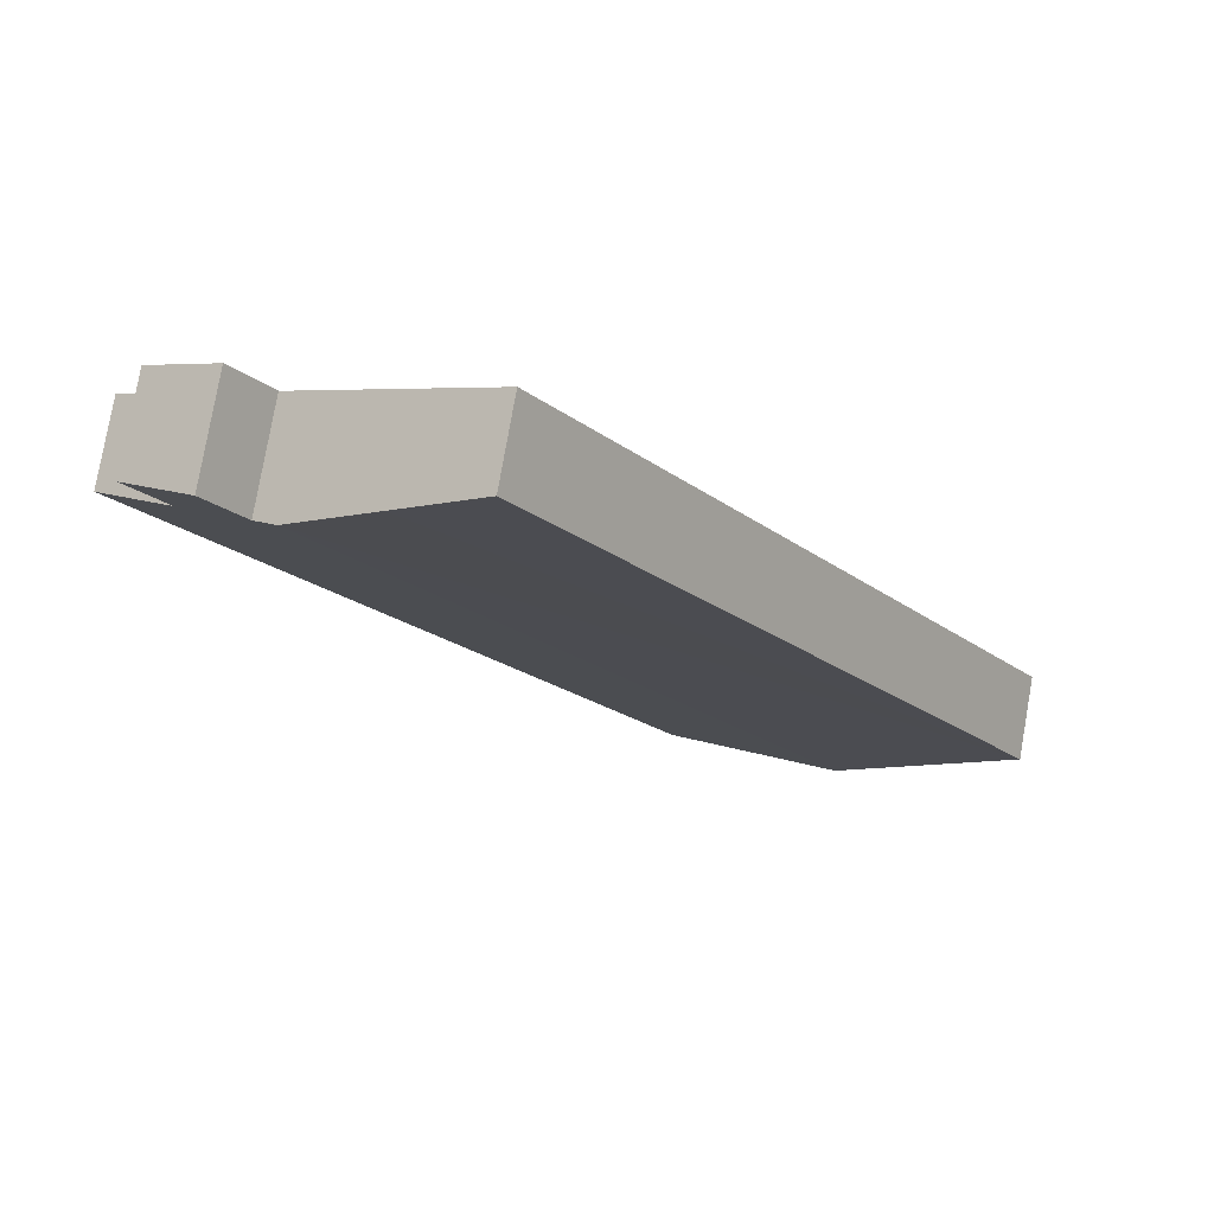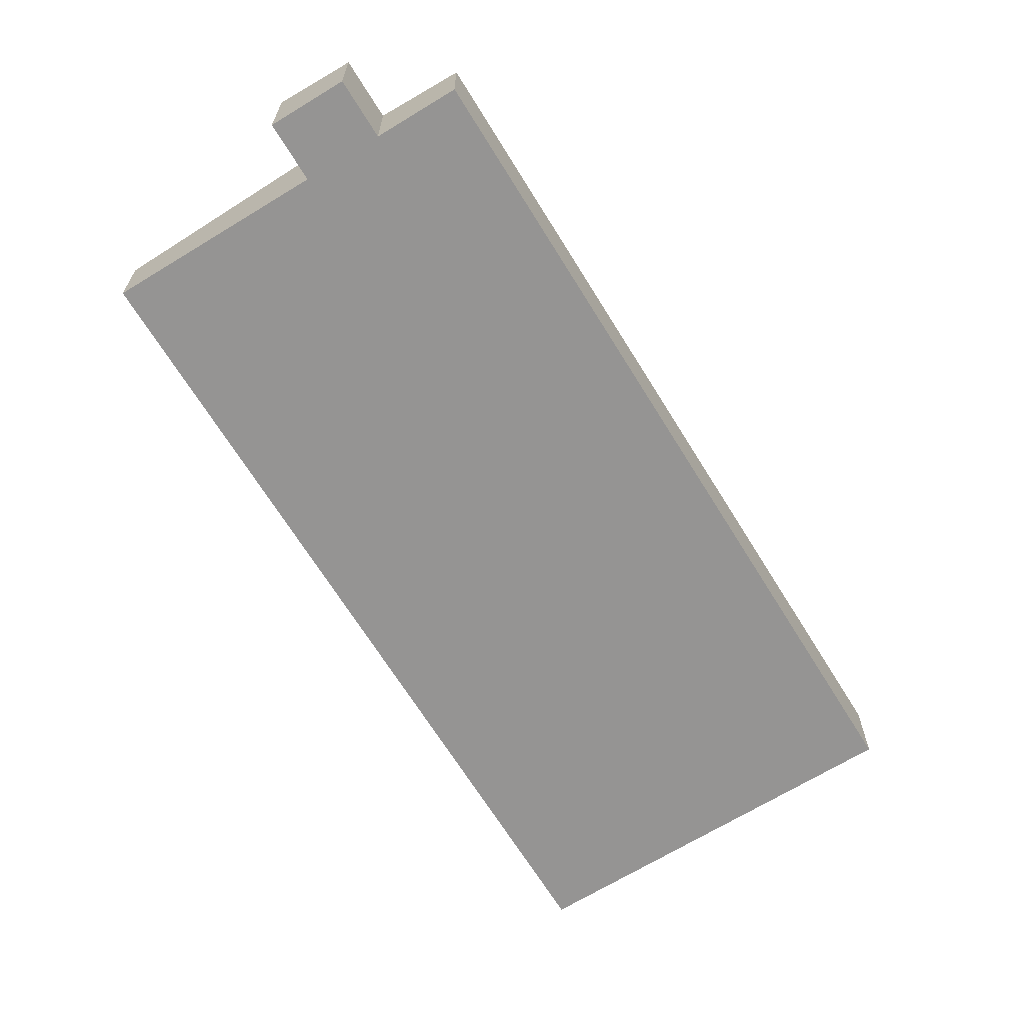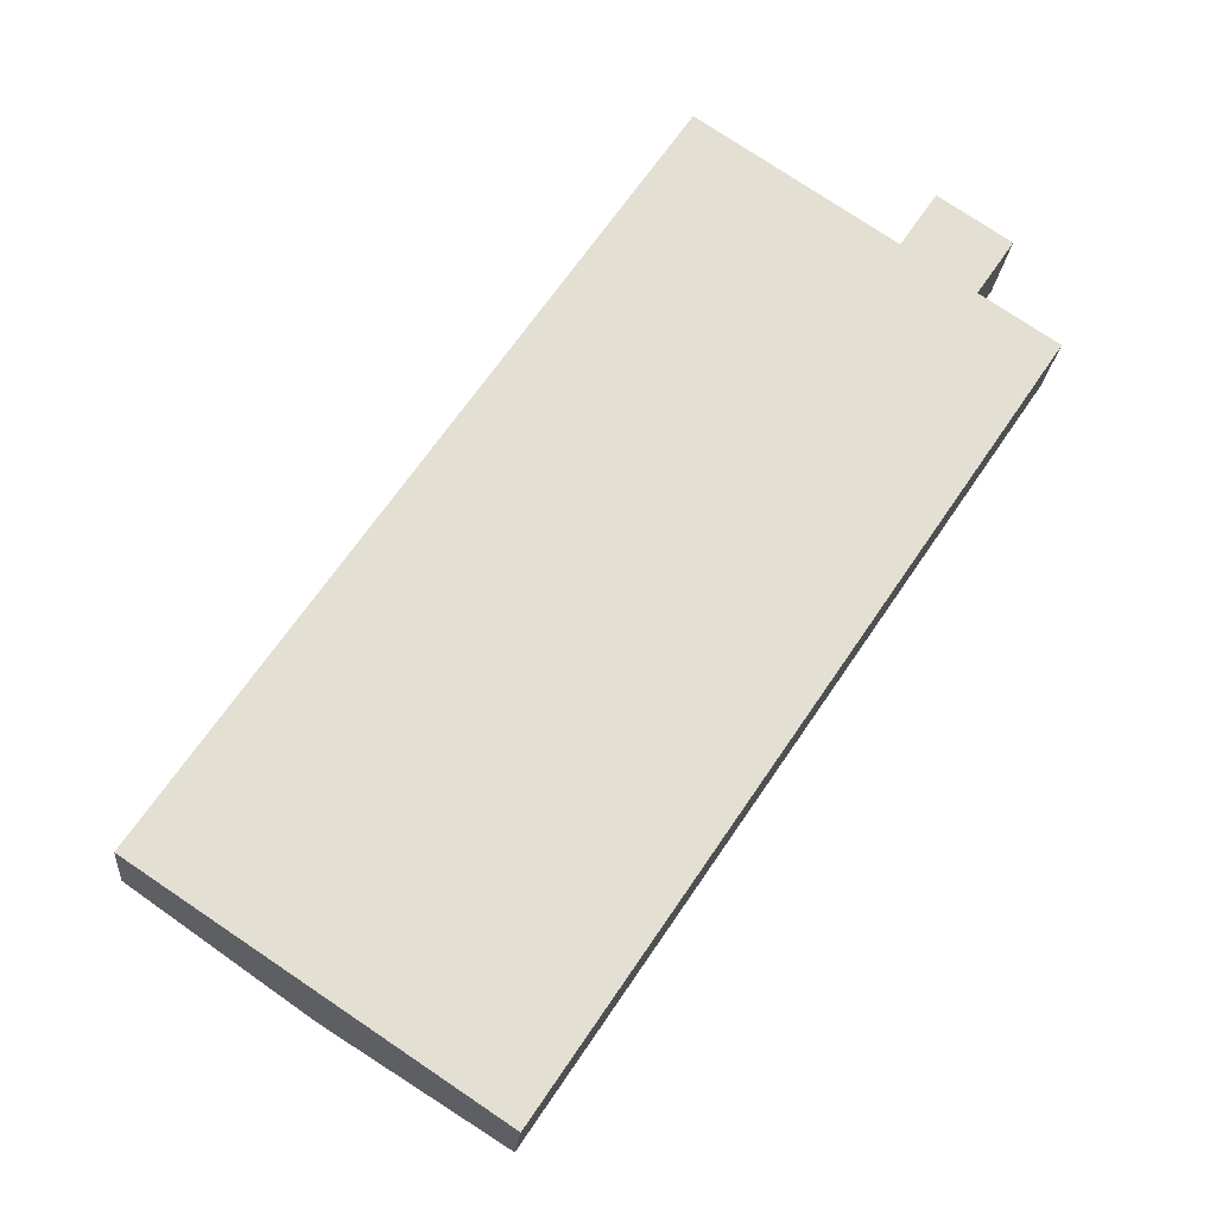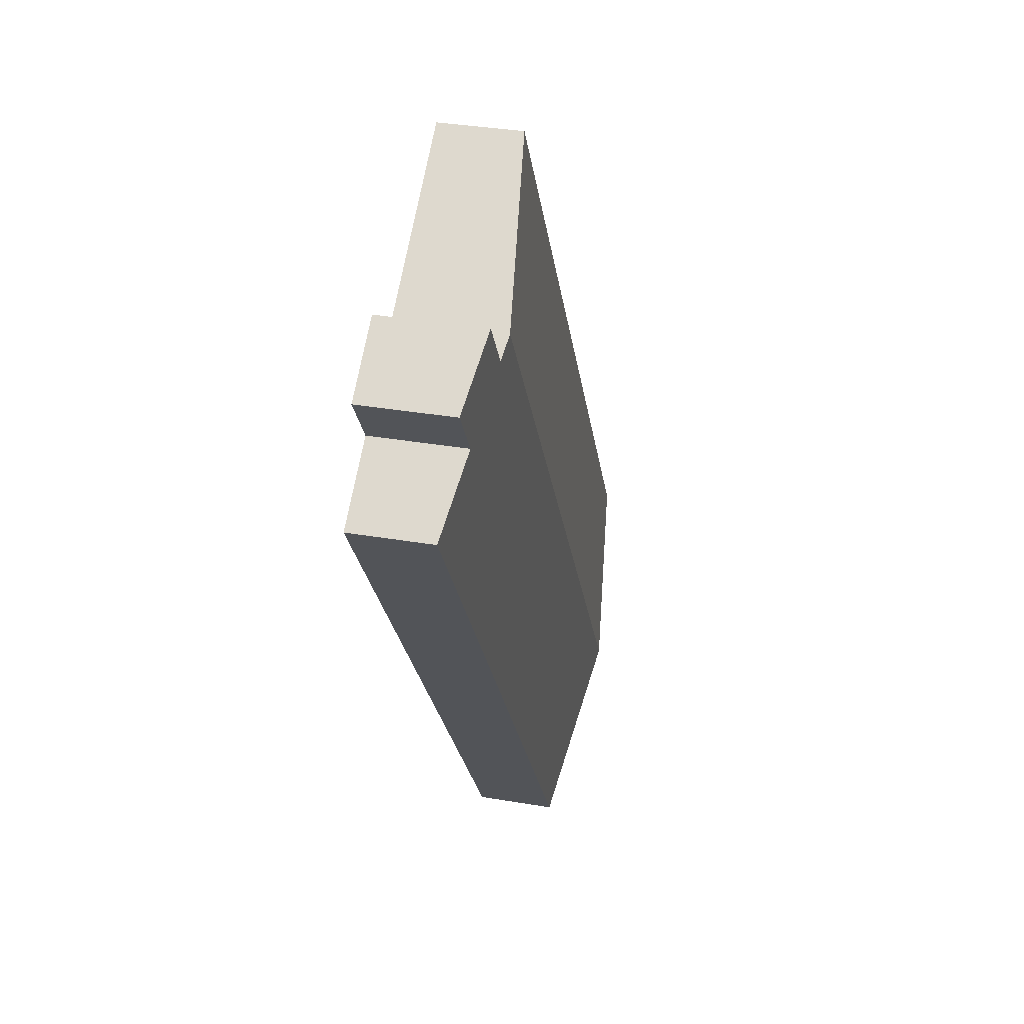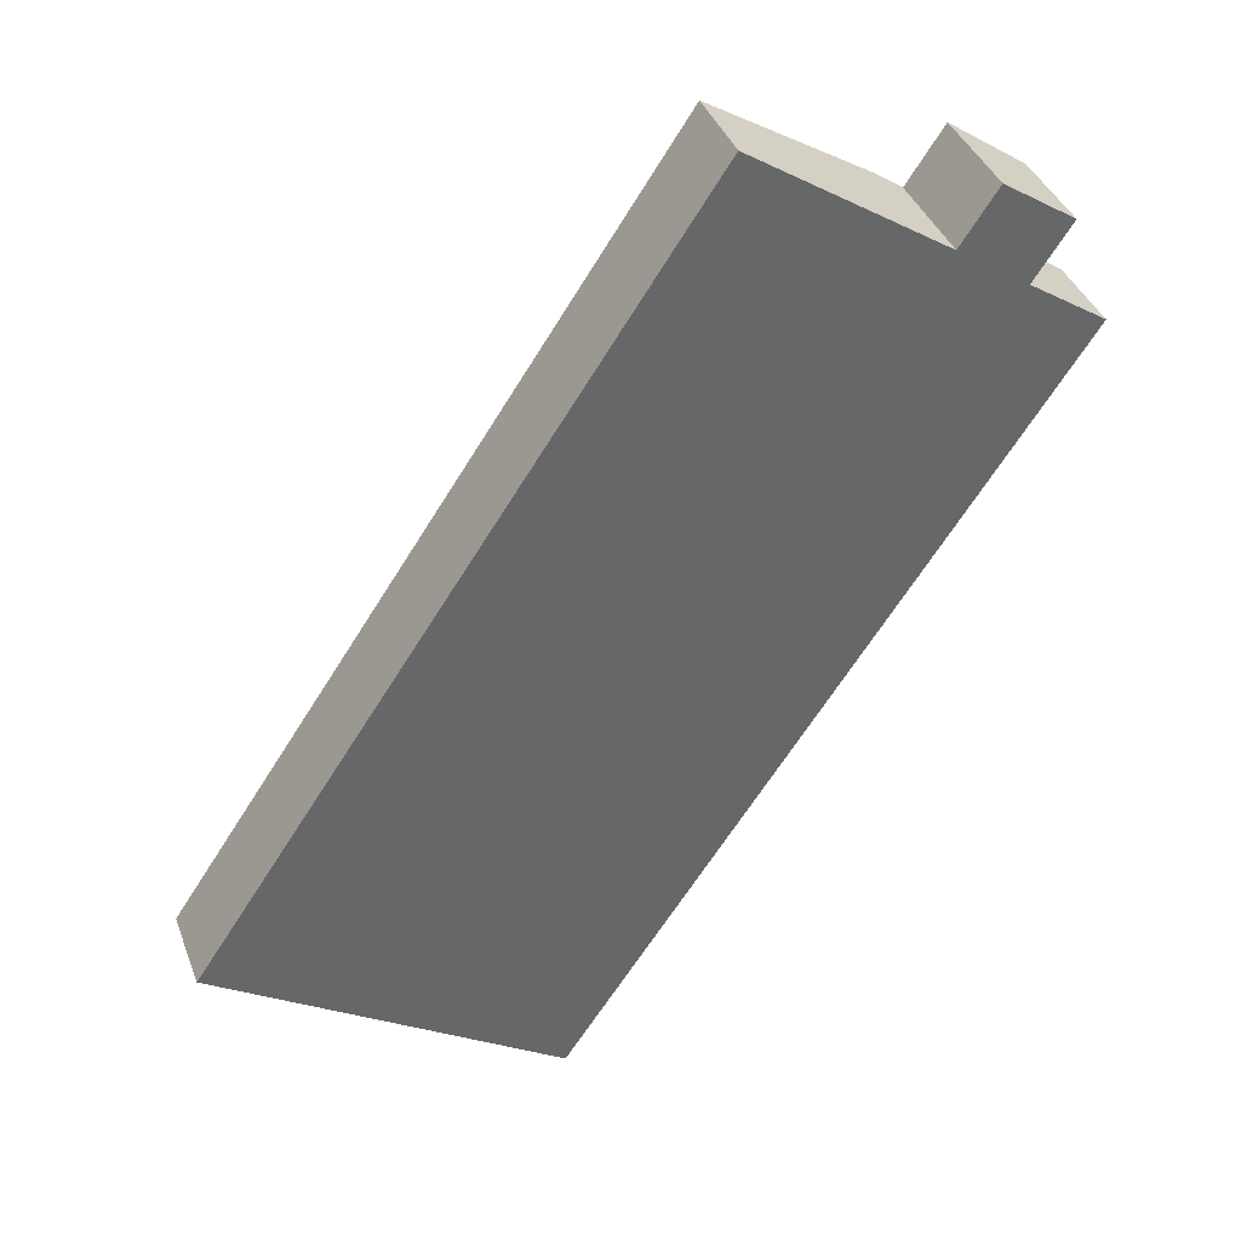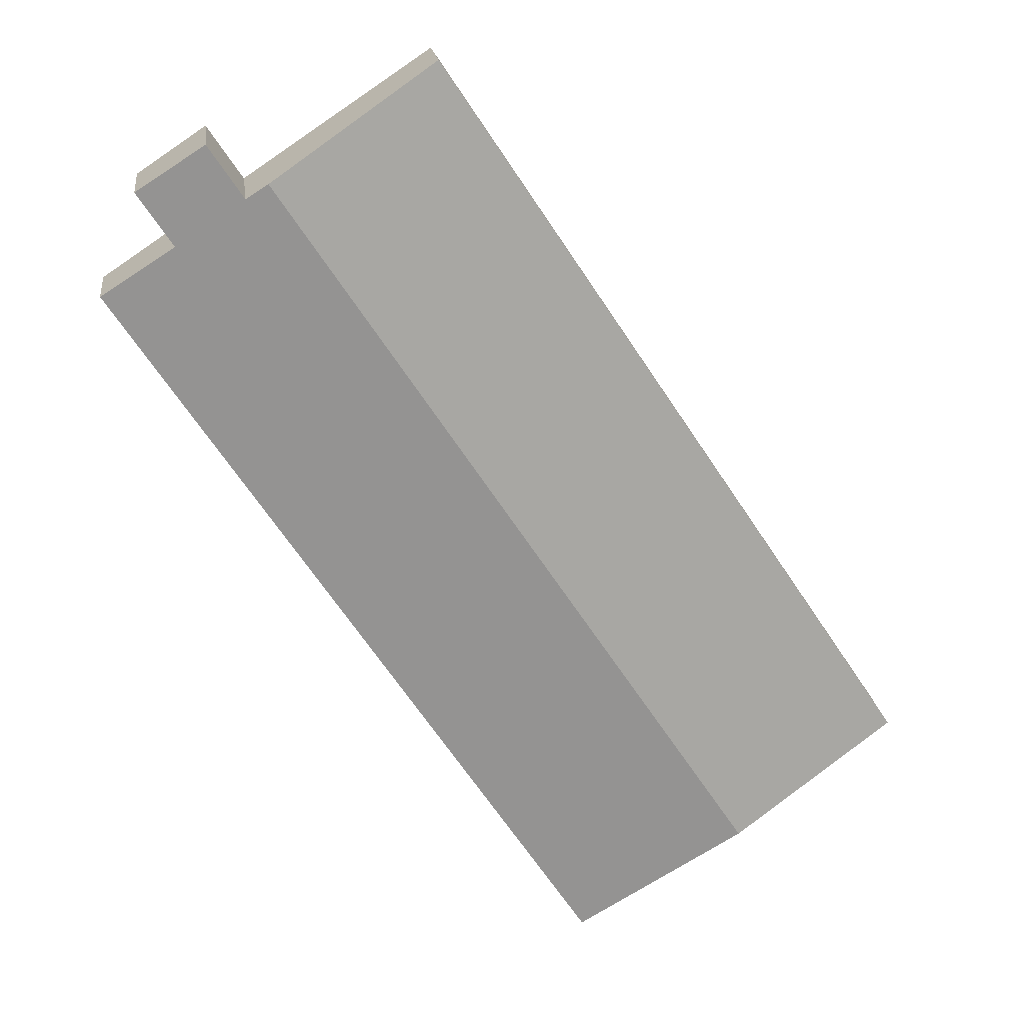
<metadata>
{"format":"obj","ext":"obj","renderer":"f3d","projection":"perspective","resolution":1024,"background":"white","views":[{"elev":78.6,"azim":-170.0,"up":"+Z"},{"elev":-67.2,"azim":65.3,"up":"+Y"},{"elev":-22.1,"azim":-5.1,"up":"+Z"},{"elev":35.1,"azim":102.8,"up":"+Z"},{"elev":39.2,"azim":-19.7,"up":"+Z"},{"elev":19.5,"azim":172.9,"up":"+Z"}]}
</metadata>
<code>
v  0 6.032 3.694e-16
v  48.05 7.863 45.32
v  12.35 7.863 -8.232
v  41.83 6.941 49.47
v  35.53 6.032 53.29
v  35.7 6.032 53.55
v  0.21 6.032 0.315
v  57.5 6.854 44.74
v  49.75 7.619 44.3
v  52.34 7.619 48.18
v  49.7 7.619 44.22
v  54.91 6.854 40.86
v  54.83 6.854 40.75
v  60.37 6.032 37.05
v  59.77 6.032 36.15
v  41.83 6.032 9.232
v  24.7 6.032 -16.46
v  41.22 6.032 8.317
v  24.7 1.008e-15 -16.46
v  12.35 5.041e-16 -8.232
v  0 0 0
v  0.21 -1.929e-17 0.315
v  35.53 -3.263e-15 53.29
v  35.7 -3.279e-15 53.55
v  49.7 -2.708e-15 44.22
v  52.34 -2.95e-15 48.18
v  49.75 -2.713e-15 44.3
v  41.83 -3.029e-15 49.47
v  48.05 -2.775e-15 45.32
v  57.5 -2.74e-15 44.74
v  54.83 -2.495e-15 40.75
v  60.37 -2.269e-15 37.05
v  54.91 -2.502e-15 40.86
v  59.77 -2.213e-15 36.15
v  41.83 -5.653e-16 9.232
v  41.22 -5.093e-16 8.317
g defaultobject
f 1 2 3
f 2 1 4
f 4 1 5
f 4 5 6
f 5 1 7
f 8 9 10
f 9 8 11
f 11 3 2
f 3 11 8
f 3 8 12
f 3 12 13
f 3 13 14
f 3 14 15
f 3 15 16
f 3 16 17
f 17 16 18
f 19 3 17
f 3 19 20
f 3 20 1
f 1 20 21
f 21 7 1
f 7 21 5
f 5 21 22
f 5 22 23
f 5 23 6
f 6 23 24
f 25 9 11
f 9 25 10
f 10 25 26
f 26 25 27
f 24 4 6
f 4 24 28
f 4 28 2
f 2 28 29
f 2 29 11
f 11 29 25
f 26 8 10
f 8 26 30
f 31 14 13
f 14 31 32
f 30 12 8
f 12 30 13
f 13 30 31
f 31 30 33
f 32 15 14
f 15 32 16
f 16 32 34
f 16 34 35
f 16 35 18
f 18 35 36
f 18 36 17
f 17 36 19
f 26 33 30
f 33 26 27
f 33 27 31
f 31 34 32
f 34 31 35
f 35 31 27
f 35 27 25
f 35 25 29
f 35 29 28
f 35 28 24
f 35 24 23
f 35 23 22
f 35 22 36
f 36 22 19
f 19 22 20
f 20 22 21

</code>
